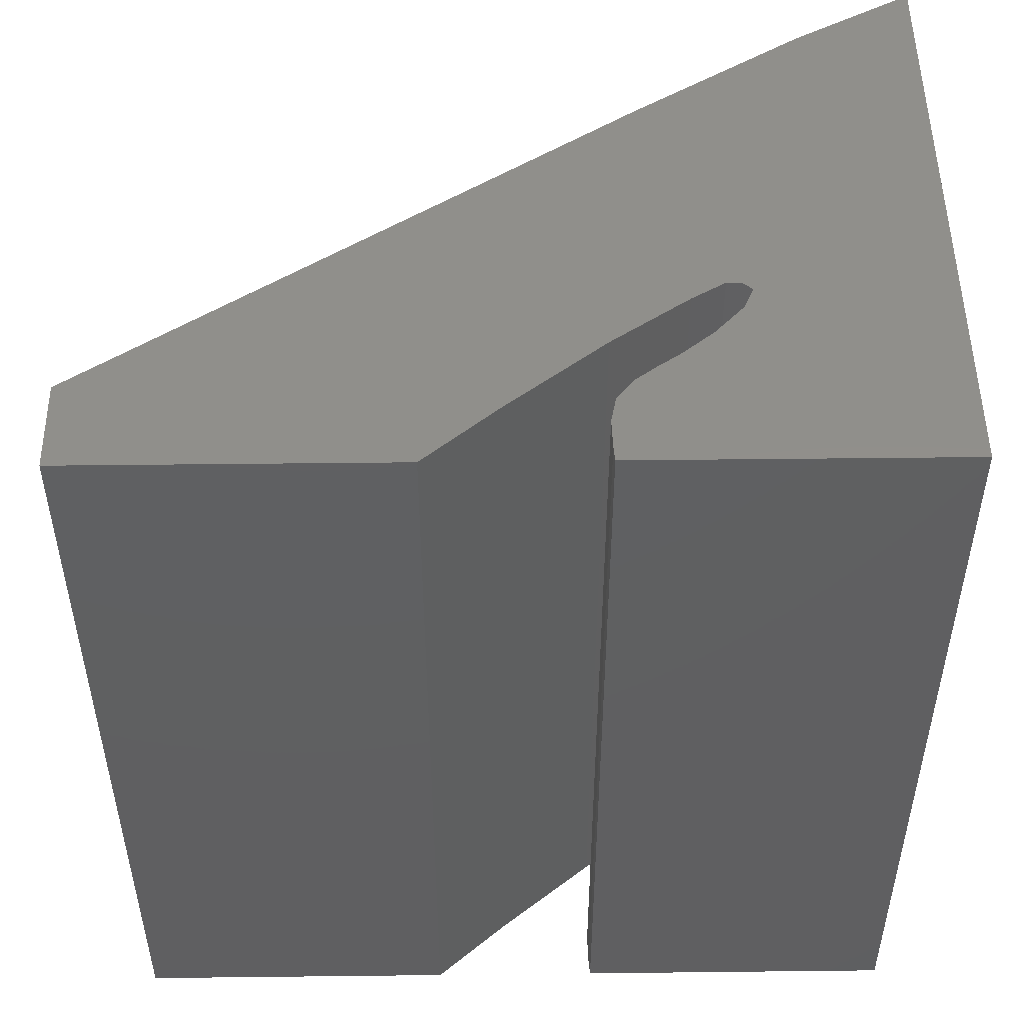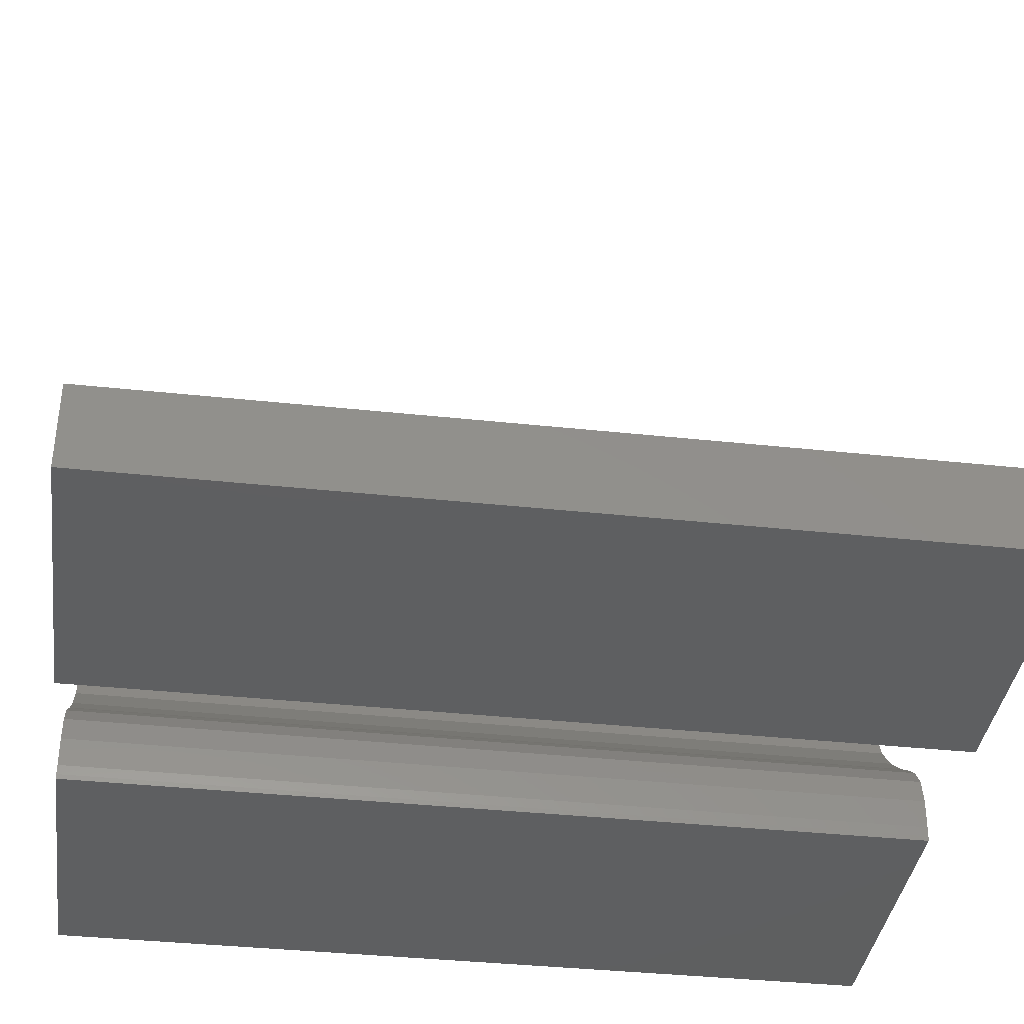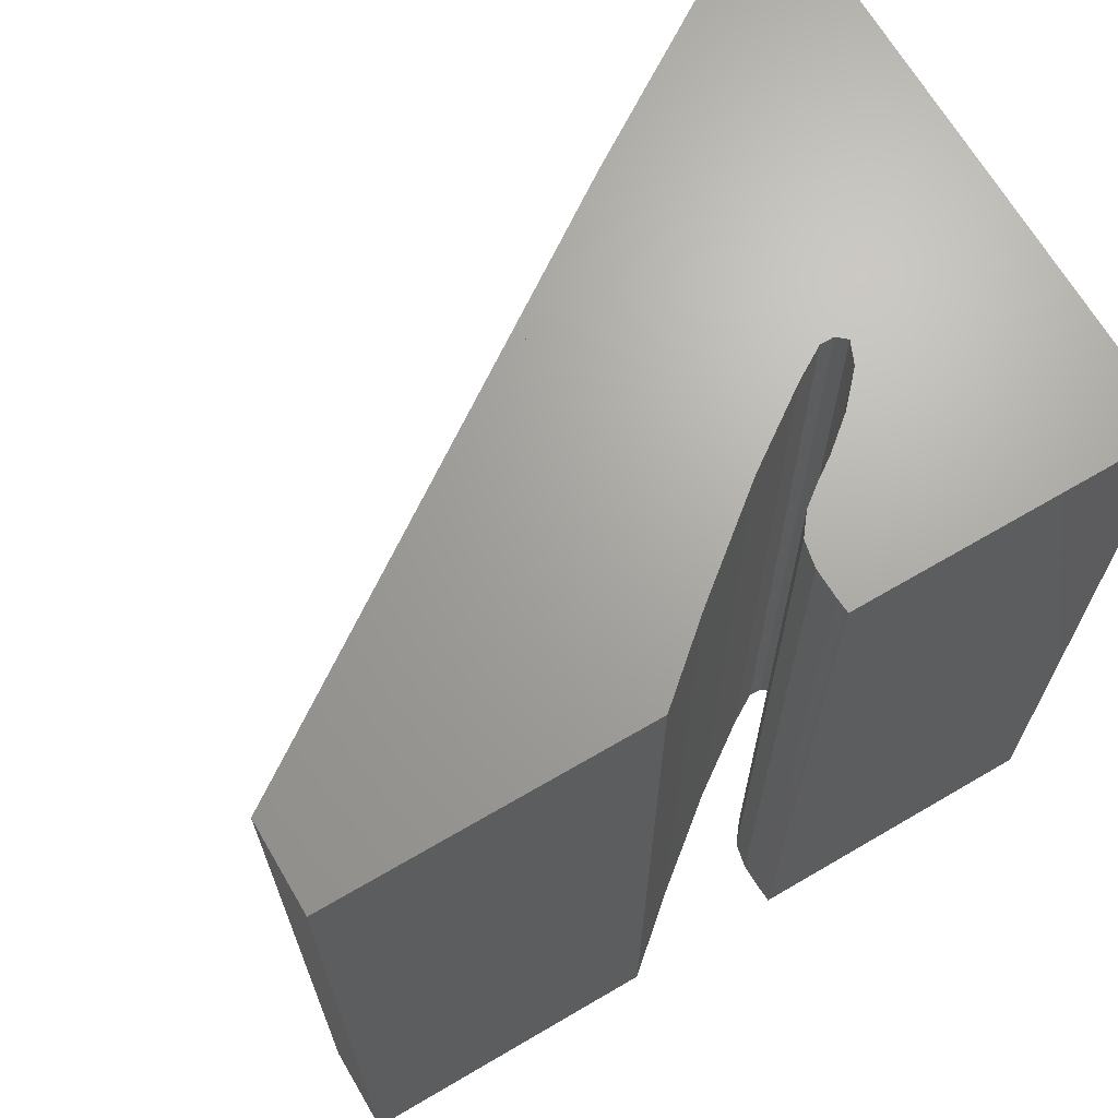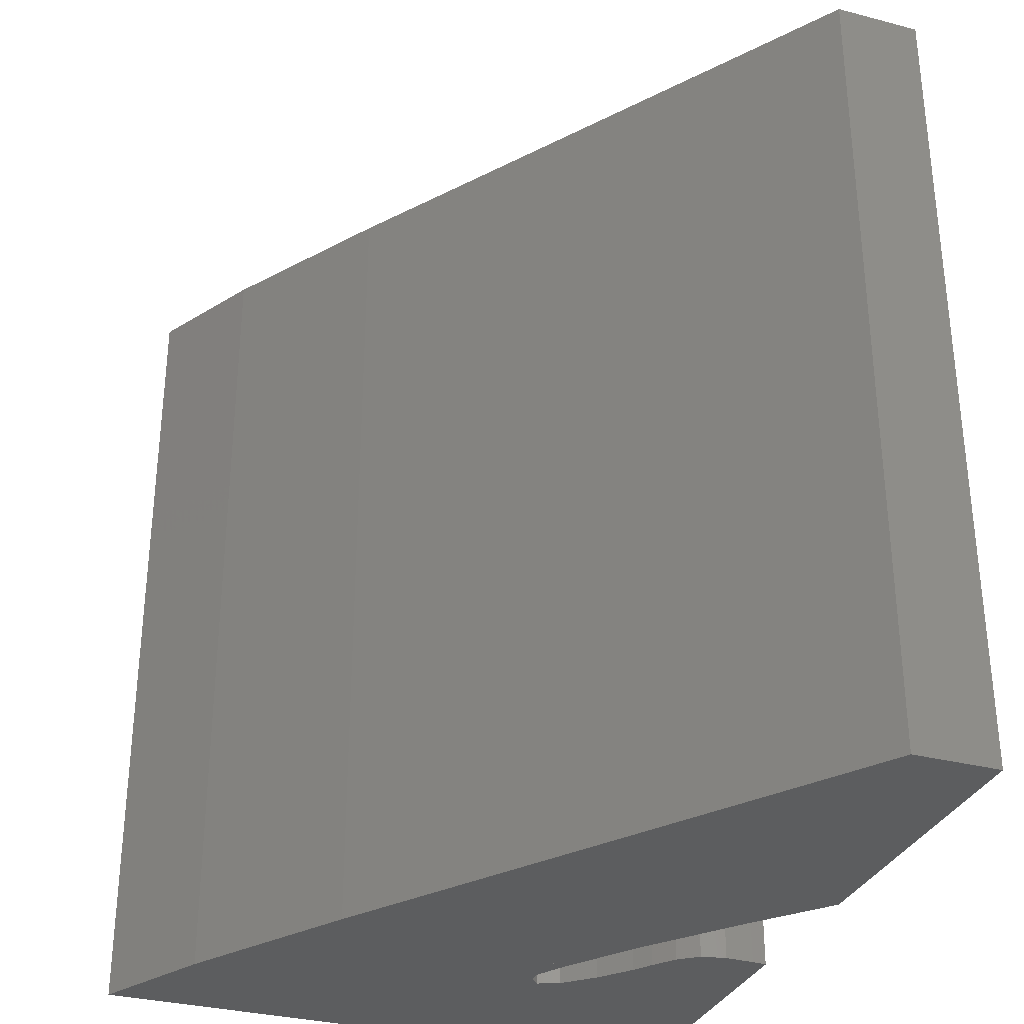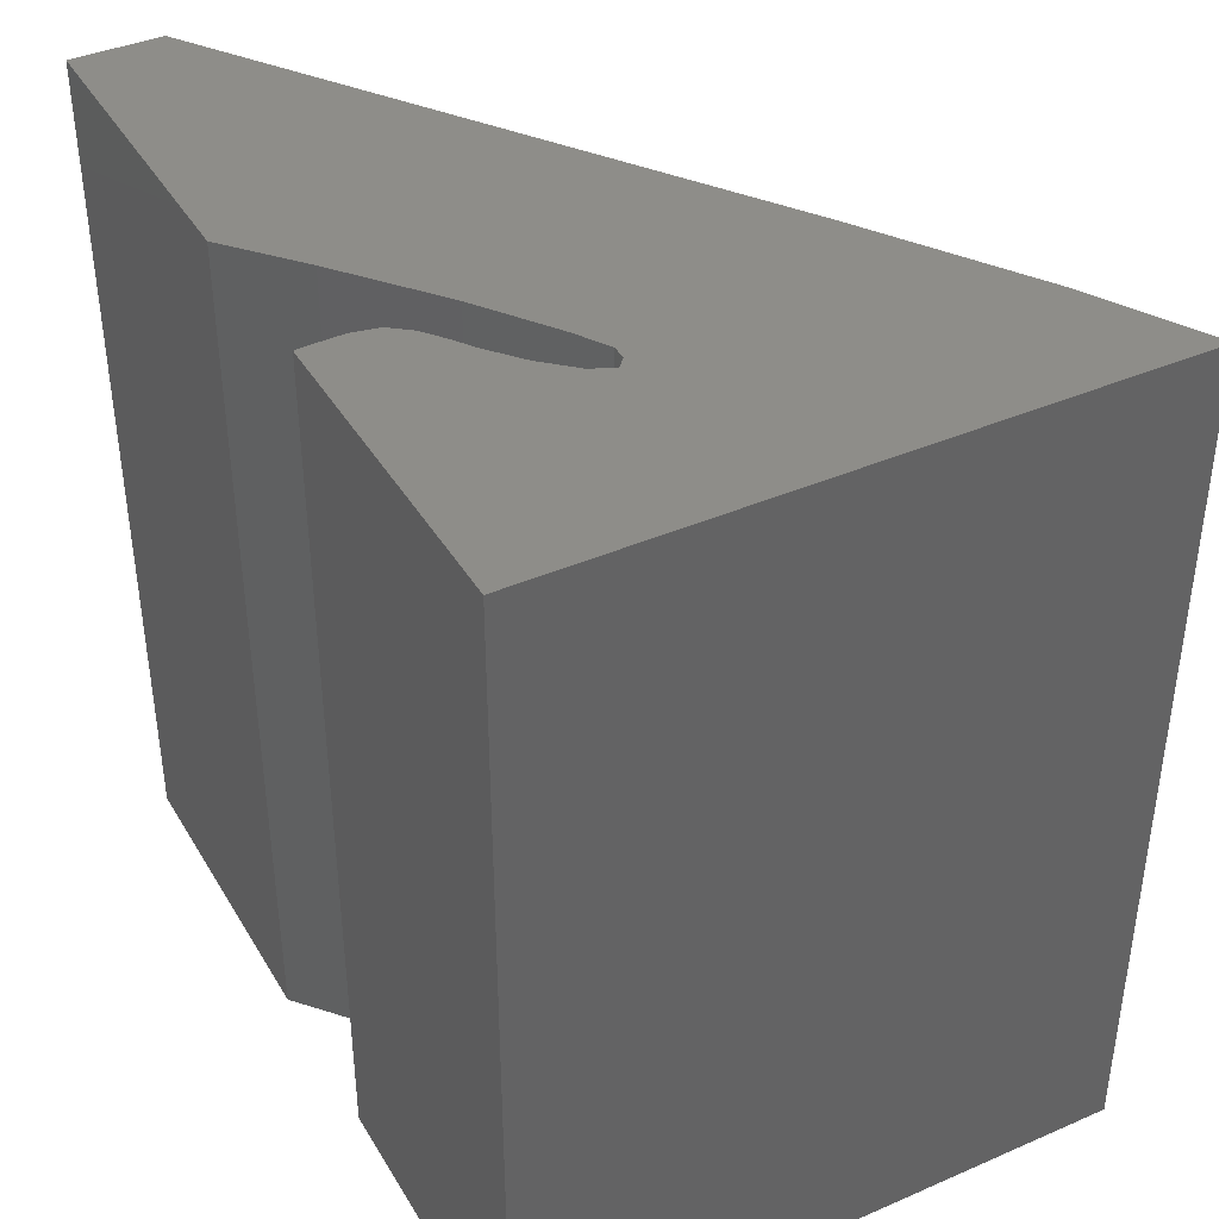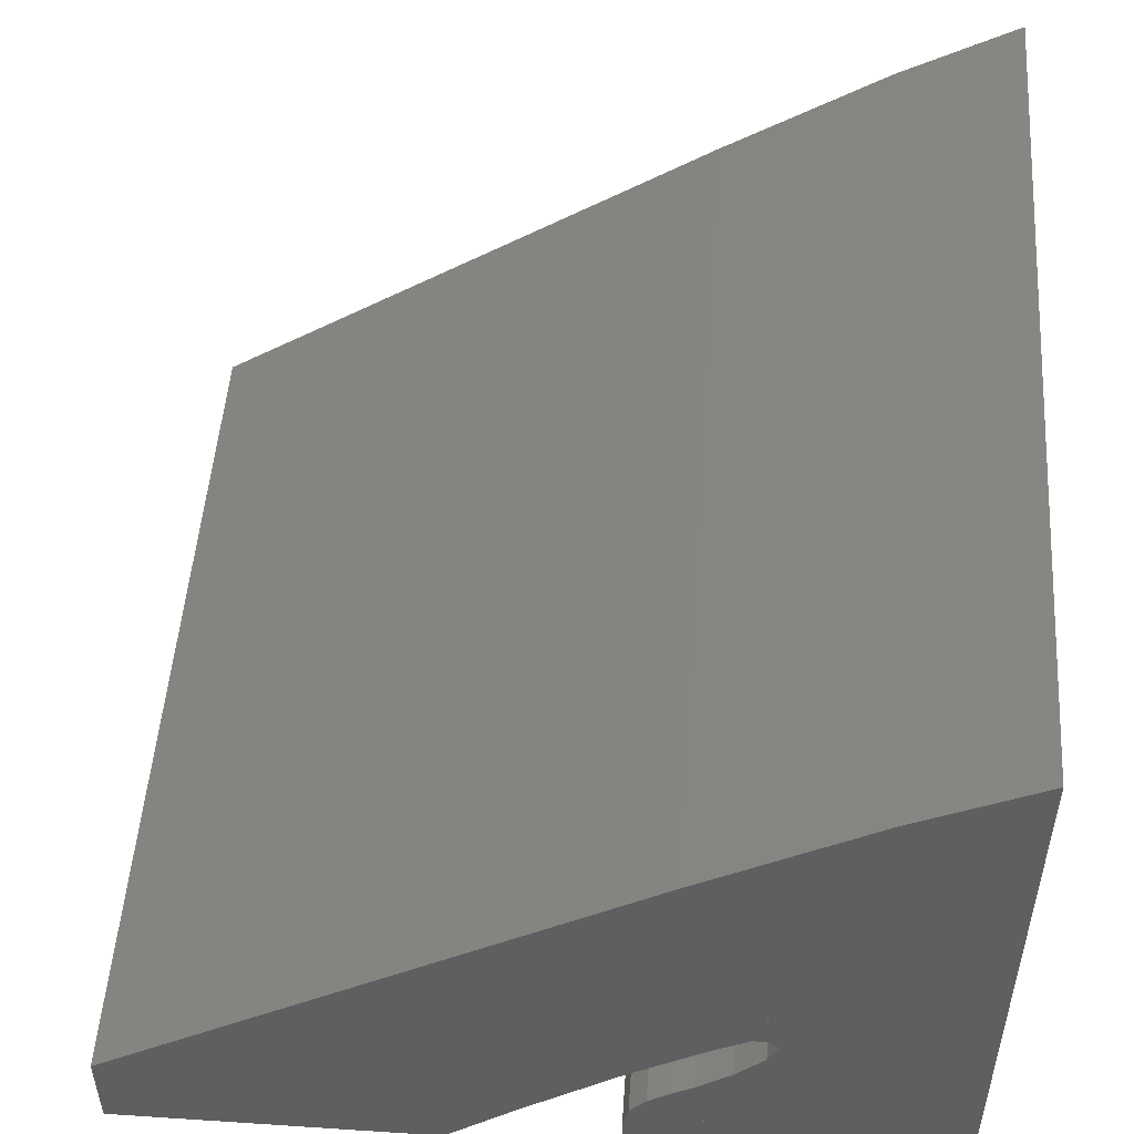
<metadata>
{"format":"stl","ext":"stl","renderer":"f3d","projection":"perspective","resolution":1024,"background":"white","views":[{"elev":50.0,"azim":-0.7,"up":"+Z"},{"elev":-37.9,"azim":-97.8,"up":"+Y"},{"elev":67.7,"azim":-30.4,"up":"+Z"},{"elev":-32.0,"azim":-110.1,"up":"+Z"},{"elev":40.2,"azim":61.9,"up":"+Z"},{"elev":50.9,"azim":4.1,"up":"+Y"}]}
</metadata>
<code>
# stl→obj: 210 verts, 344 faces
v 0.06597 -0.04412 0.07143
v 0.06597 -0.06993 0.07143
v 0.06597 -0.04412 0.04506
v 0.06597 -0.06993 -0.07143
v 0.06597 -0.04412 -0.07143
v 0.06597 -0.0433 0.07143
v 0.06597 -0.0433 0.04423
v 0.06597 -0.0433 -0.07143
v 0.06597 -0.03552 0.07143
v 0.06597 -0.03552 0.03628
v 0.06597 -0.03552 -0.07143
v -0.01375 -0.06993 0.07143
v -0.01375 -0.06993 -0.07143
v -0.002092 -0.05991 -0.07143
v -0.002092 -0.05991 0.07143
v 0.002423 -0.05628 -0.07143
v 0.0001653 -0.0581 0.07143
v 0.01371 -0.04722 -0.07143
v 0.01371 -0.04722 0.07143
v 0.01724 -0.04473 -0.07143
v 0.01548 -0.04598 0.07143
v 0.02607 -0.0385 -0.07143
v 0.02607 -0.0385 0.07143
v 0.0276 -0.03757 -0.07143
v 0.02684 -0.03804 0.07143
v 0.03143 -0.03525 -0.07143
v 0.03143 -0.03525 0.07143
v 0.03209 -0.03525 -0.07143
v 0.03176 -0.03525 0.07143
v 0.03375 -0.03525 -0.07143
v 0.03375 -0.03525 0.07143
v 0.03421 -0.03565 -0.07143
v 0.03398 -0.03545 0.07143
v 0.03535 -0.03665 -0.07143
v 0.03535 -0.03665 0.07143
v 0.0349 -0.03769 -0.07143
v 0.03512 -0.03717 0.07143
v 0.03378 -0.04031 -0.07143
v 0.03378 -0.04031 0.07143
v 0.03244 -0.04177 -0.07143
v 0.03311 -0.04104 0.07143
v 0.02909 -0.04541 -0.07143
v 0.02909 -0.04541 0.07143
v 0.02756 -0.04667 -0.07143
v 0.02833 -0.04604 0.07143
v 0.02375 -0.04982 -0.07143
v 0.02375 -0.04982 0.07143
v 0.02321 -0.05019 -0.07143
v 0.02348 -0.05001 0.07143
v 0.02185 -0.05113 -0.07143
v 0.02185 -0.05113 0.07143
v 0.02149 -0.05138 -0.07143
v 0.02167 -0.05125 0.07143
v 0.02057 -0.052 -0.07143
v 0.02057 -0.052 0.07143
v 0.02041 -0.05212 -0.07143
v 0.02041 -0.05212 0.07143
v 0.01952 -0.05282 -0.07143
v 0.02005 -0.05241 0.07143
v 0.01688 -0.05486 -0.07143
v 0.01688 -0.05486 0.07143
v 0.01614 -0.05582 -0.07143
v 0.01651 -0.05534 0.07143
v 0.0155 -0.05664 -0.07143
v 0.0155 -0.05664 0.07143
v 0.01428 -0.05822 -0.07143
v 0.01428 -0.05822 0.07143
v 0.01402 -0.05945 -0.07143
v 0.01415 -0.05884 0.07143
v 0.01341 -0.06245 -0.07143
v 0.01341 -0.06245 0.07143
v 0.0134 -0.06254 -0.07143
v 0.0134 -0.06254 0.07143
v 0.01343 -0.06394 -0.07143
v 0.01341 -0.06324 0.07143
v 0.01351 -0.06747 -0.07143
v 0.01351 -0.06747 0.07143
v 0.01355 -0.06794 -0.07143
v 0.01353 -0.0677 0.07143
v 0.01364 -0.06911 -0.07143
v 0.01364 -0.06911 0.07143
v 0.0137 -0.06993 -0.07143
v 0.0137 -0.06993 0.07143
v 0.06597 -0.03525 0.07143
v 0.06597 -0.03525 0.036
v 0.06597 -0.03525 -0.07143
v 0.06597 -0.0143 0.07143
v 0.06597 -0.0143 0.0146
v 0.06597 -0.0143 -0.07143
v 0.06597 -0.01036 0.07143
v 0.06597 -0.01036 0.01058
v 0.06597 -0.01036 -0.07143
v 0.06597 -0.005266 0.07143
v 0.06597 -0.005266 0.005379
v 0.06597 -0.005266 -0.07143
v 0.06597 -0.001389 0.07143
v 0.06597 -0.001389 0.001418
v 0.06597 -0.001389 -0.07143
v 0.06597 0.003069 0.07143
v 0.06597 0.003069 -0.003134
v 0.06597 0.003069 -0.07143
v 0.06597 0.009224 0.07143
v 0.06597 0.009224 -0.009421
v 0.06597 0.009224 -0.07143
v 0.06597 0.02067 0.07143
v 0.06597 0.02067 -0.02111
v 0.06597 0.02067 -0.07143
v 0.04896 0.02215 -0.07143
v 0.04896 0.02215 0.07143
v 0.06597 0.03163 0.07143
v 0.06597 0.03163 -0.07143
v 0.06597 0.03163 -0.03231
v 0.04684 0.02097 -0.07143
v 0.04684 0.02097 0.07143
v 0.03901 0.01589 -0.07143
v 0.04293 0.01843 0.07143
v 0.01944 0.003178 -0.07143
v 0.01944 0.003178 0.07143
v 0.01688 0.001423 -0.07143
v 0.01816 0.0023 0.07143
v 0.01048 -0.002965 -0.07143
v 0.01048 -0.002965 0.07143
v 0.008303 -0.004448 -0.07143
v 0.008303 -0.004448 -0.02755
v 0.009193 -0.003841 0.07143
v 0.008303 -0.004448 0.07143
v 0.007909 -0.004717 -0.07143
v 0.001492 -0.009098 -0.07143
v 0.001492 -0.009098 0.07143
v -0.06454 -0.05417 -0.07143
v -0.06232 -0.05266 0.01044
v -0.06232 -0.05266 -0.07143
v -0.06597 -0.05515 -0.07143
v -0.06597 -0.05515 0.07143
v -0.06232 -0.05266 0.07143
v -0.006209 -0.01436 -0.07143
v -0.002358 -0.01173 0.07143
v -0.02546 -0.02751 -0.07143
v -0.02546 -0.02751 0.07143
v -0.03441 -0.03362 -0.07143
v -0.02994 -0.03056 0.07143
v -0.0568 -0.0489 -0.07143
v -0.0568 -0.0489 0.07143
v -0.06067 -0.05154 0.07143
v -0.06597 -0.05515 -0.05633
v -0.06597 -0.05515 -0.05632
v -0.06597 -0.05517 -0.07143
v -0.06597 -0.05517 -0.05635
v -0.06597 -0.05517 0.07143
v -0.06597 -0.06993 -0.07143
v -0.06597 -0.06993 0.07143
v 0.02796 -0.06993 0.03027
v 0.02796 -0.06993 0.07143
v 0.02796 -0.06993 -0.07143
v 0.02603 -0.06993 0.02818
v 0.02603 -0.06993 0.07143
v 0.02603 -0.06993 -0.07143
v 0.01627 -0.06993 0.01762
v 0.01627 -0.06993 0.07143
v 0.01627 -0.06993 -0.07143
v 0.0137 -0.06993 0.01483
v 0.0137 -0.06993 0.01484
v -0.01409 -0.06993 -0.01526
v -0.01375 -0.06993 -0.01489
v -0.01409 -0.06993 0.07143
v -0.01409 -0.06993 -0.07143
v -0.01551 -0.06993 -0.01679
v -0.01551 -0.06993 0.07143
v -0.01551 -0.06993 -0.07143
v -0.01888 -0.06993 -0.02044
v -0.01888 -0.06993 0.07143
v -0.01888 -0.06993 -0.07143
v -0.02468 -0.06993 -0.02672
v -0.02468 -0.06993 0.07143
v -0.02468 -0.06993 -0.07143
v -0.04024 -0.06993 -0.04357
v -0.04024 -0.06993 0.07143
v -0.04024 -0.06993 -0.07143
v -0.04032 -0.06993 -0.04365
v -0.04032 -0.06993 0.07143
v -0.04032 -0.06993 -0.07143
v -0.06236 -0.06993 -0.06752
v -0.06236 -0.06993 0.07143
v -0.06236 -0.06993 -0.07143
v 0.02308 -0.06522 0.07143
v 0.04818 -0.04784 0.07143
v 0.00828 -0.00447 0.07143
v -0.0179 -0.02873 0.07143
v -0.01816 -0.02897 0.07143
v -0.02683 -0.02844 0.07143
v 0.05113 -0.0542 -0.07143
v 0.05055 -0.05359 -0.07143
v 0.04634 -0.04912 -0.07143
v 0.02308 -0.06522 -0.07143
v 0.04818 -0.04784 -0.07143
v 0.03511 -0.03721 -0.07143
v 0.03325 -0.03525 -0.07143
v 0.03259 -0.03455 -0.07143
v 0.03223 -0.03416 -0.07143
v 0.03126 -0.03314 -0.07143
v 0.03027 -0.03209 -0.07143
v 0.02895 -0.03069 -0.07143
v 0.02701 -0.02863 -0.07143
v 0.02339 -0.0248 -0.07143
v 0.01691 -0.01793 -0.07143
v 0.00828 -0.00447 -0.07143
v 0.006112 -0.006479 -0.07143
v -0.0179 -0.02873 -0.07143
v -0.01816 -0.02897 -0.07143
v 0.005805 -0.006154 -0.07143
f 1 2 3
f 2 4 5
f 2 5 3
f 6 1 3
f 6 3 7
f 5 8 7
f 5 7 3
f 9 6 7
f 9 7 10
f 8 11 10
f 8 10 7
f 12 13 14
f 12 14 15
f 16 17 15
f 16 15 14
f 17 16 18
f 17 18 19
f 20 21 19
f 20 19 18
f 21 20 22
f 21 22 23
f 24 25 23
f 24 23 22
f 25 24 26
f 25 26 27
f 28 29 27
f 28 27 26
f 29 28 30
f 29 30 31
f 32 33 31
f 32 31 30
f 33 32 34
f 33 34 35
f 36 37 35
f 36 35 34
f 37 36 38
f 37 38 39
f 40 41 39
f 40 39 38
f 41 40 42
f 41 42 43
f 44 45 43
f 44 43 42
f 45 44 46
f 45 46 47
f 48 49 47
f 48 47 46
f 49 48 50
f 49 50 51
f 52 53 51
f 52 51 50
f 53 52 54
f 53 54 55
f 56 57 55
f 56 55 54
f 58 59 57
f 58 57 56
f 59 58 60
f 59 60 61
f 62 63 61
f 62 61 60
f 64 65 63
f 64 63 62
f 66 67 65
f 66 65 64
f 68 69 67
f 68 67 66
f 70 71 69
f 70 69 68
f 72 73 71
f 72 71 70
f 74 75 73
f 74 73 72
f 75 74 76
f 75 76 77
f 78 79 77
f 78 77 76
f 79 78 80
f 79 80 81
f 82 83 81
f 82 81 80
f 84 9 10
f 84 10 85
f 11 86 85
f 11 85 10
f 87 84 85
f 87 85 88
f 86 89 88
f 86 88 85
f 90 87 88
f 90 88 91
f 89 92 91
f 89 91 88
f 93 90 91
f 93 91 94
f 92 95 94
f 92 94 91
f 96 93 94
f 96 94 97
f 95 98 97
f 95 97 94
f 99 96 97
f 99 97 100
f 98 101 100
f 98 100 97
f 102 99 100
f 102 100 103
f 101 104 103
f 101 103 100
f 105 102 103
f 105 103 106
f 104 107 106
f 104 106 103
f 108 109 110
f 108 110 111
f 110 105 106
f 110 106 112
f 107 111 112
f 107 112 106
f 113 114 109
f 113 109 108
f 115 116 114
f 115 114 113
f 116 115 117
f 116 117 118
f 119 120 118
f 119 118 117
f 120 119 121
f 120 121 122
f 123 124 125
f 123 125 122
f 123 122 121
f 126 125 124
f 127 124 123
f 127 128 129
f 127 129 126
f 127 126 124
f 130 131 132
f 130 133 134
f 130 134 135
f 130 135 131
f 136 137 129
f 136 129 128
f 137 136 138
f 137 138 139
f 140 141 139
f 140 139 138
f 141 140 142
f 141 142 143
f 132 131 144
f 132 144 143
f 132 143 142
f 135 144 131
f 133 133 145
f 133 145 146
f 134 134 146
f 134 146 145
f 133 147 148
f 133 148 145
f 149 134 145
f 149 145 148
f 147 147 148
f 147 148 148
f 149 149 148
f 149 148 148
f 147 150 148
f 150 151 149
f 150 149 148
f 152 2 153
f 154 4 2
f 154 2 152
f 155 152 153
f 155 153 156
f 157 154 152
f 157 152 155
f 158 155 156
f 158 156 159
f 160 157 155
f 160 155 158
f 161 162 83
f 161 83 83
f 82 82 162
f 82 162 161
f 162 158 159
f 162 159 83
f 82 160 158
f 82 158 162
f 163 164 12
f 163 12 165
f 166 13 164
f 166 164 163
f 167 163 165
f 167 165 168
f 169 166 163
f 169 163 167
f 170 167 168
f 170 168 171
f 172 169 167
f 172 167 170
f 173 170 171
f 173 171 174
f 175 172 170
f 175 170 173
f 176 173 174
f 176 174 177
f 178 175 173
f 178 173 176
f 179 176 177
f 179 177 180
f 181 178 176
f 181 176 179
f 182 179 180
f 182 180 183
f 184 181 179
f 184 179 182
f 151 150 182
f 151 182 183
f 150 184 182
f 153 2 1
f 156 153 1
f 156 1 6
f 159 156 6
f 159 6 9
f 57 51 55
f 65 47 57
f 65 57 61
f 71 43 65
f 71 65 67
f 83 83 81
f 83 159 185
f 83 185 39
f 83 39 71
f 83 71 73
f 83 73 77
f 185 186 35
f 186 9 84
f 186 84 31
f 84 87 27
f 87 90 23
f 90 93 19
f 93 96 15
f 165 12 96
f 165 96 99
f 168 165 99
f 168 99 102
f 171 168 102
f 171 102 105
f 174 171 105
f 174 105 110
f 174 110 109
f 126 187 122
f 177 174 109
f 177 109 114
f 177 114 118
f 177 118 187
f 177 187 188
f 180 177 188
f 180 188 189
f 183 180 189
f 134 134 135
f 134 149 143
f 134 143 135
f 149 149 190
f 149 190 190
f 190 190 139
f 149 151 190
f 151 183 126
f 151 126 129
f 151 129 190
f 5 4 191
f 4 154 191
f 8 5 191
f 8 191 192
f 154 157 192
f 154 192 191
f 11 8 192
f 11 192 193
f 157 160 193
f 157 193 192
f 54 50 56
f 60 56 46
f 60 46 64
f 66 64 42
f 66 42 70
f 82 82 80
f 160 82 76
f 160 76 72
f 160 72 70
f 160 70 38
f 160 38 194
f 195 193 196
f 195 196 34
f 196 193 194
f 86 11 195
f 86 195 30
f 89 86 197
f 89 197 198
f 26 198 197
f 92 89 198
f 92 198 199
f 22 199 198
f 95 92 199
f 95 199 200
f 18 200 199
f 98 95 200
f 98 200 201
f 14 201 200
f 101 98 201
f 101 201 202
f 13 166 202
f 13 202 201
f 104 101 202
f 104 202 203
f 166 169 203
f 166 203 202
f 107 104 203
f 107 203 204
f 169 172 204
f 169 204 203
f 111 107 204
f 111 204 205
f 111 205 108
f 172 175 205
f 172 205 204
f 206 123 121
f 108 205 207
f 108 207 206
f 108 206 117
f 108 117 113
f 175 178 208
f 175 208 207
f 175 207 205
f 178 181 209
f 178 209 208
f 181 184 209
f 133 133 132
f 147 133 132
f 147 132 142
f 147 147 138
f 123 207 210
f 184 150 147
f 184 147 128
f 184 128 210
f 184 210 207

</code>
